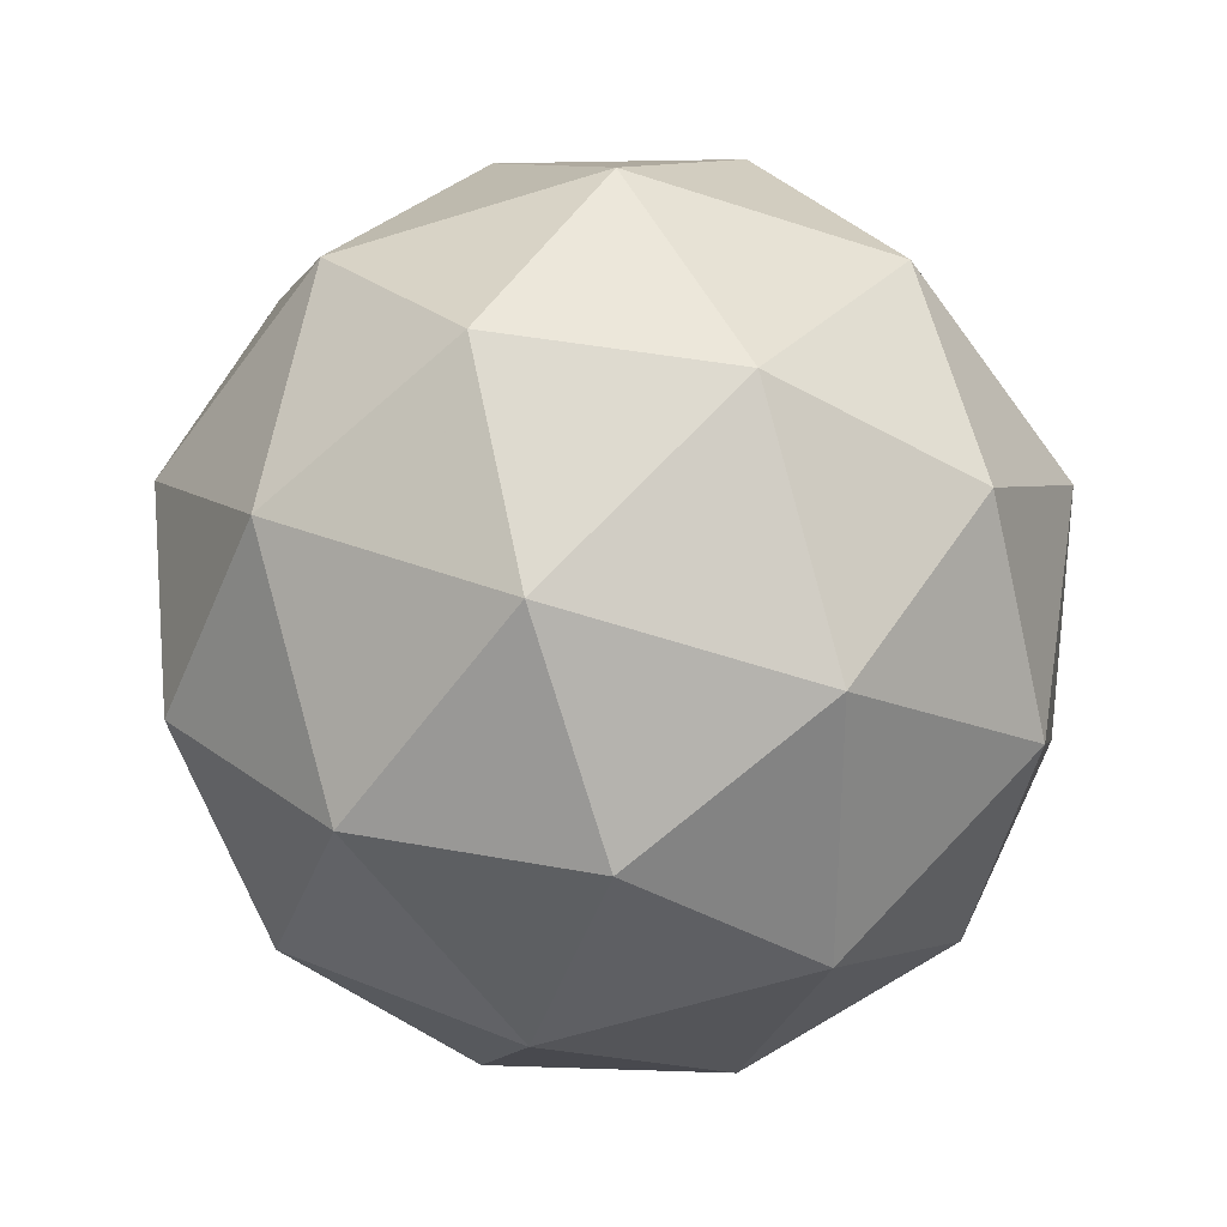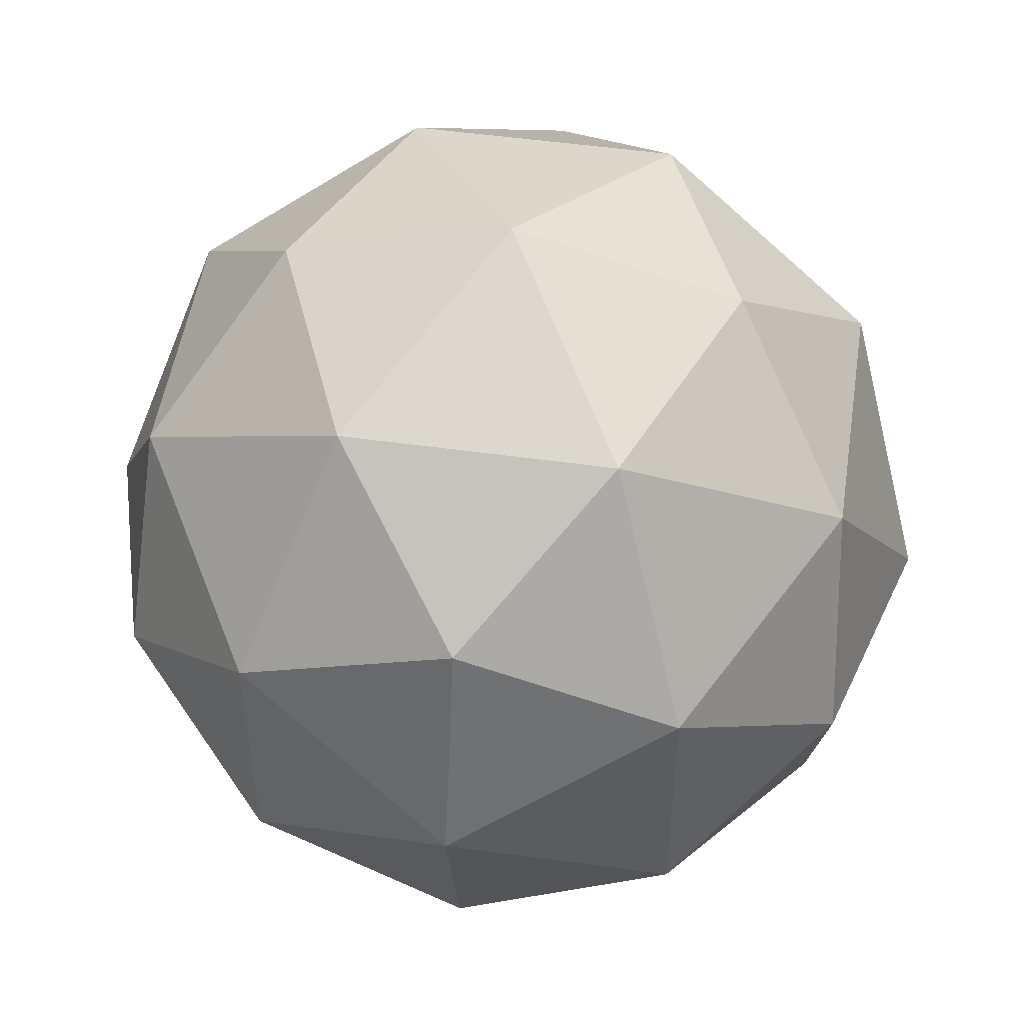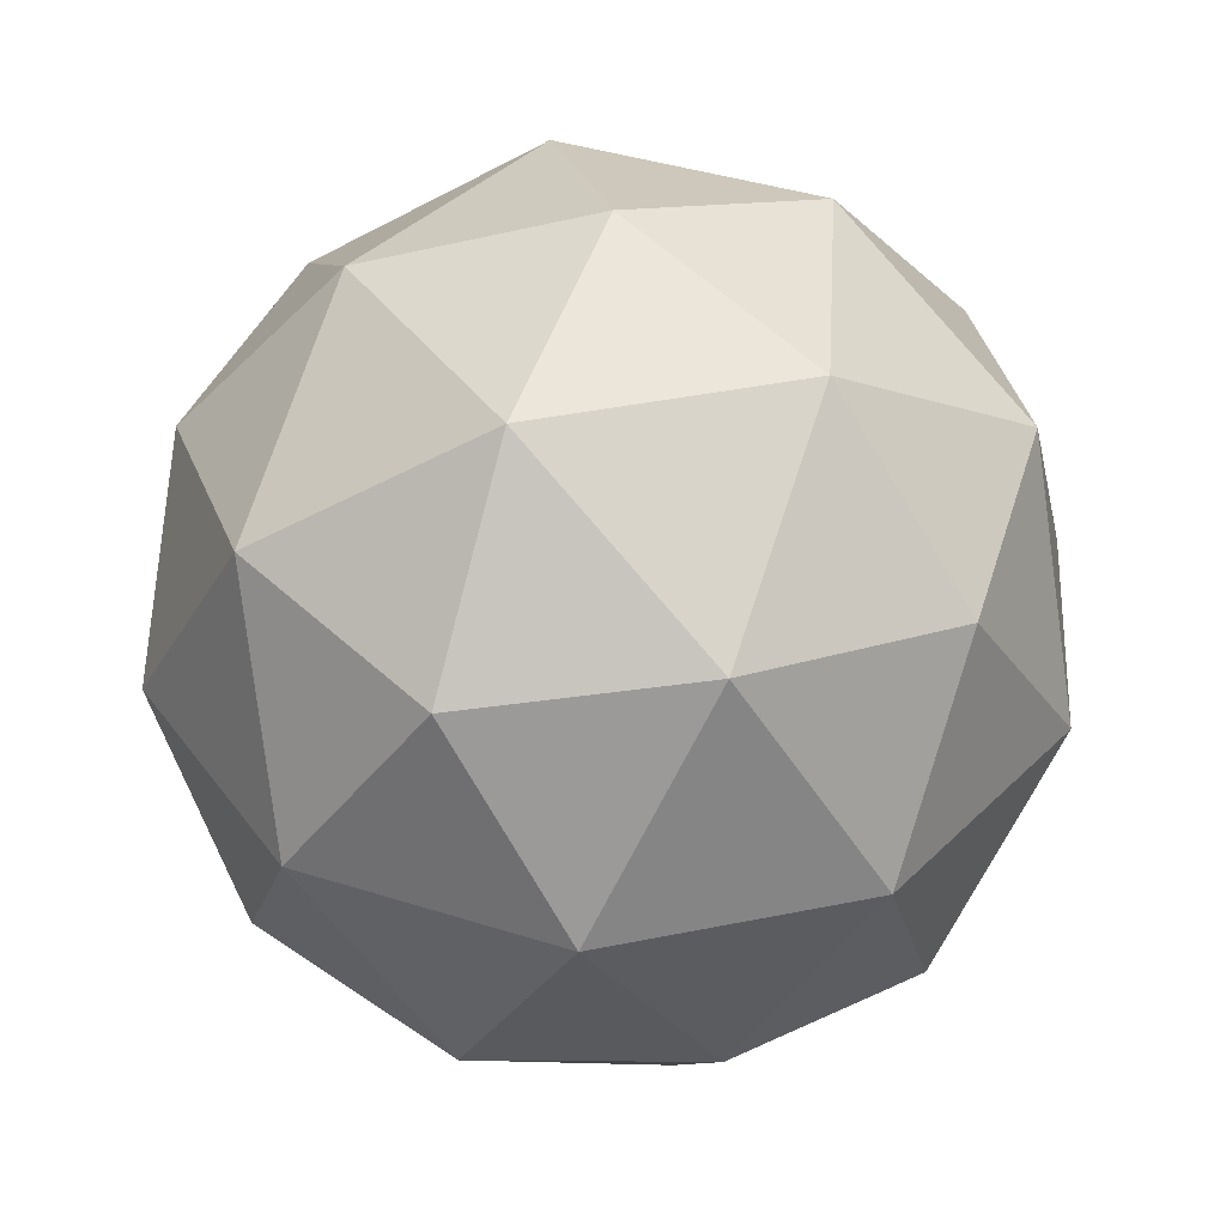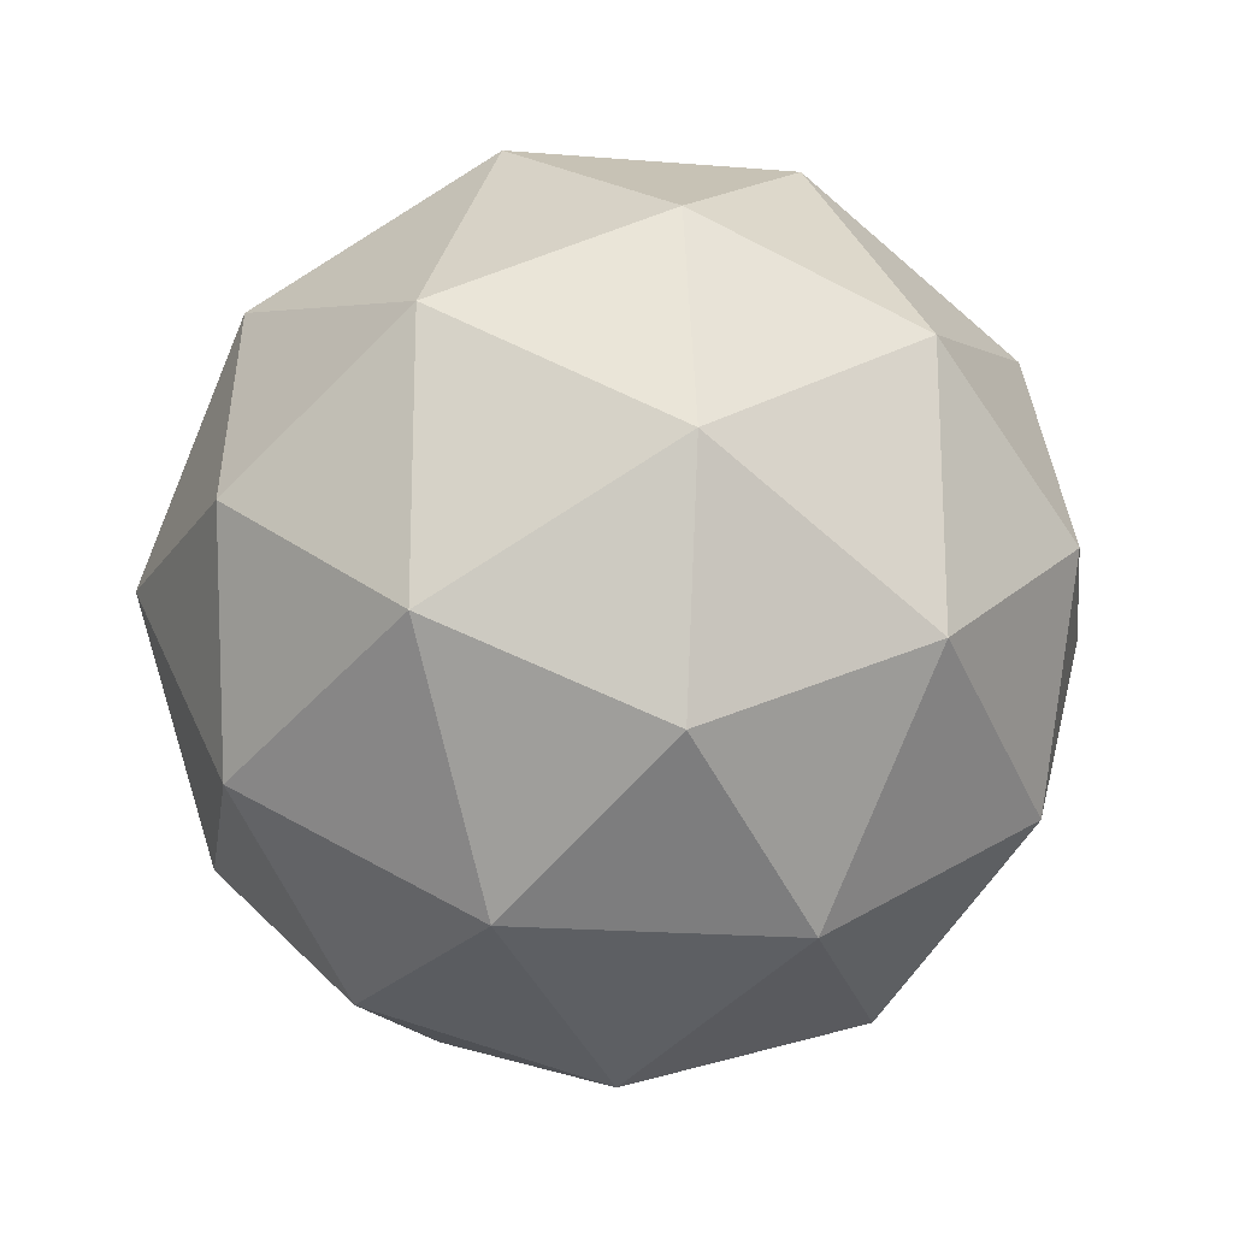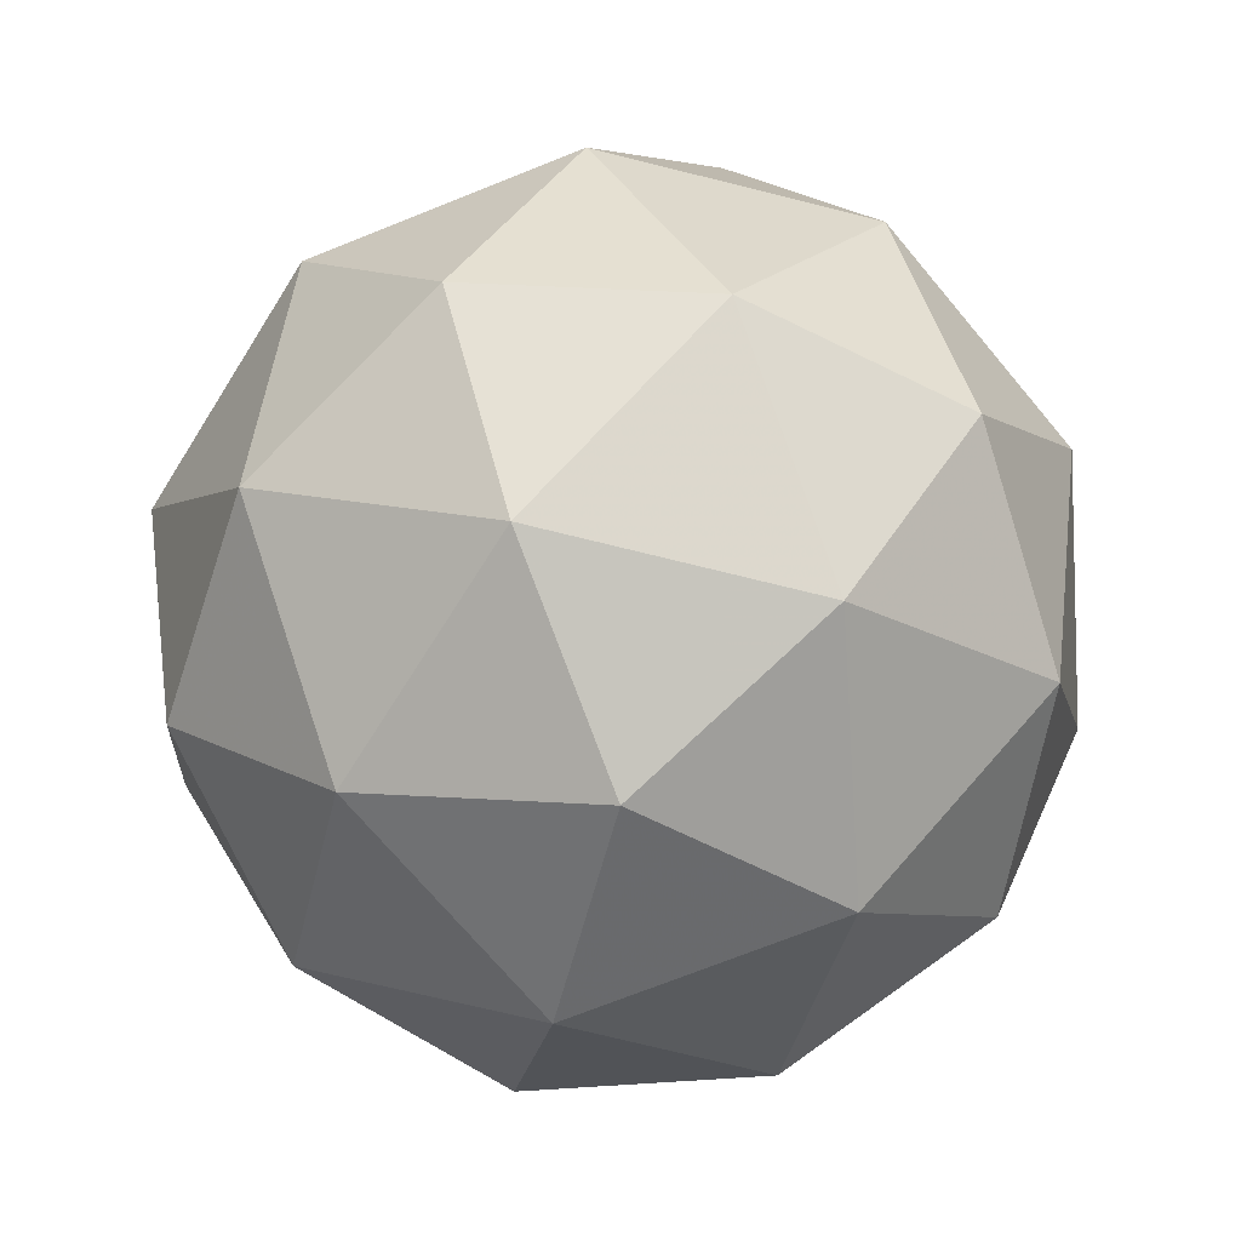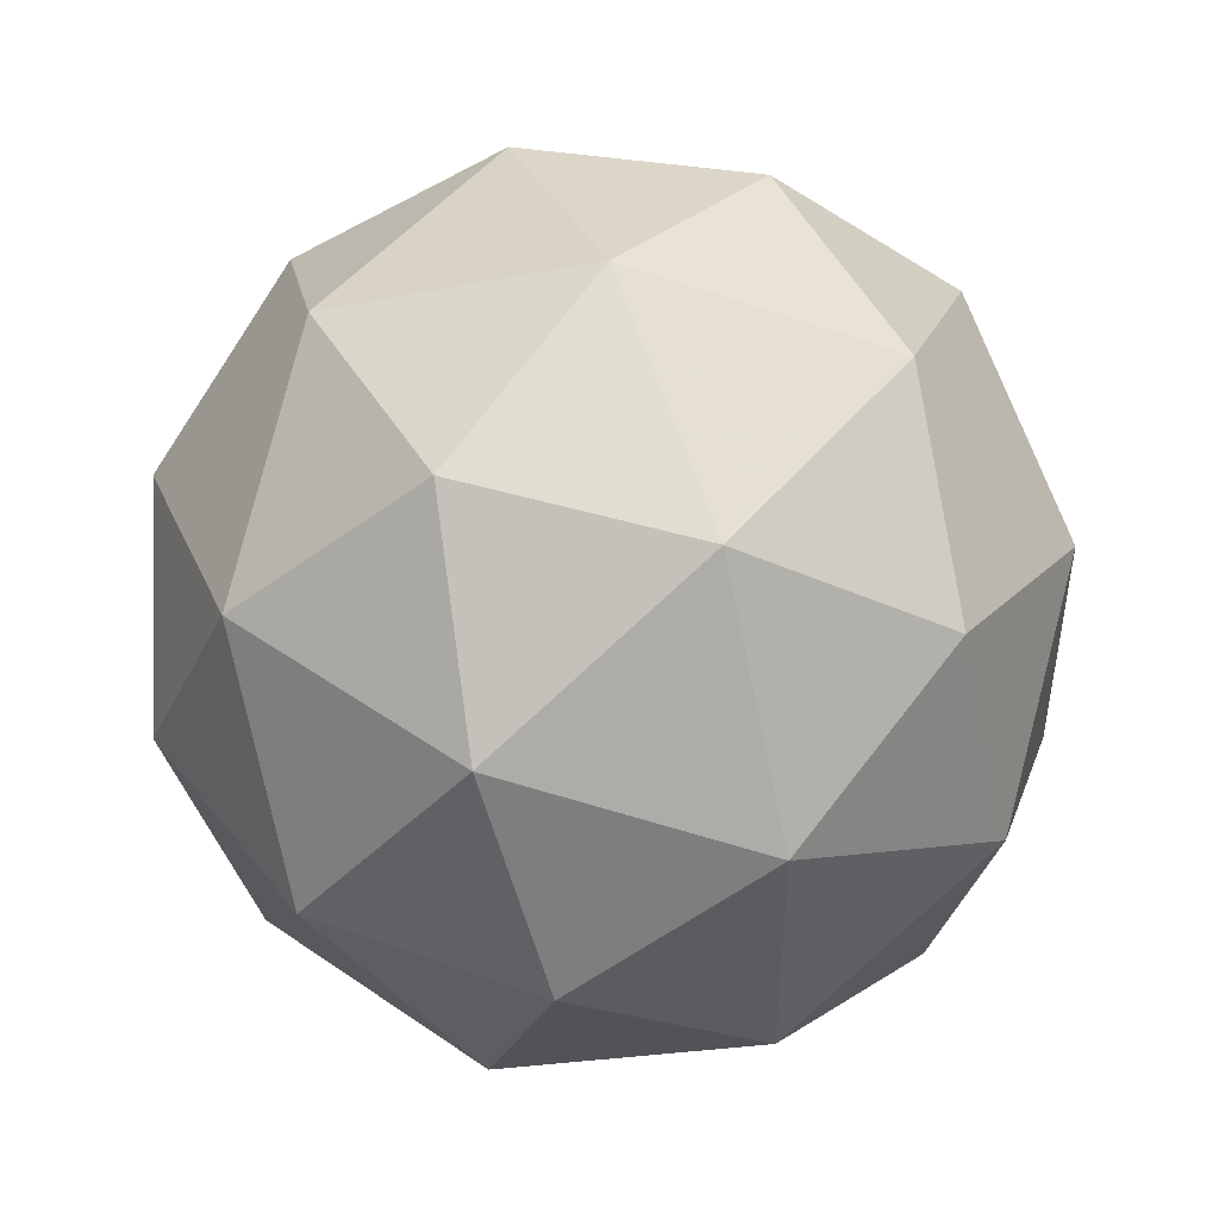
<metadata>
{"format":"obj","ext":"obj","renderer":"f3d","projection":"perspective","resolution":1024,"background":"white","views":[{"elev":-61.1,"azim":-0.3,"up":"+Y"},{"elev":50.7,"azim":67.0,"up":"+Z"},{"elev":39.5,"azim":39.7,"up":"+Y"},{"elev":-20.2,"azim":49.8,"up":"+Z"},{"elev":-70.6,"azim":3.9,"up":"+Y"},{"elev":48.9,"azim":-174.0,"up":"+Z"}]}
</metadata>
<code>
g RIVR-i11-g165-s1944
v -3827 -4525 3632
v -3737 -4494 3696
v -3861 -4494 3737
v -3675 -4409 3742
v -3648 -4425 3632
v -3937 -4494 3632
v -3861 -4494 3527
v -3737 -4494 3567
v -3627 -4315 3696
v -3885 -4409 3810
v -3772 -4425 3801
v -3827 -4315 3842
v -4015 -4409 3632
v -3971 -4425 3737
v -4026 -4315 3696
v -3885 -4409 3453
v -3971 -4425 3527
v -3950 -4315 3462
v -3675 -4409 3521
v -3772 -4425 3462
v -3703 -4315 3462
v -3703 -4315 3801
v -3950 -4315 3801
v -4026 -4315 3567
v -3827 -4315 3422
v -3627 -4315 3567
v -3769 -4221 3810
v -3682 -4205 3737
v -3793 -4136 3737
v -3979 -4221 3742
v -3882 -4205 3801
v -3916 -4136 3696
v -3979 -4221 3521
v -4005 -4205 3632
v -3916 -4136 3567
v -3769 -4221 3453
v -3882 -4205 3462
v -3793 -4136 3527
v -3639 -4221 3632
v -3682 -4205 3527
v -3716 -4136 3632
v -3827 -4105 3632
f 1 2 3
f 4 2 5
f 1 3 6
f 1 6 7
f 1 7 8
f 4 5 9
f 10 11 12
f 13 14 15
f 16 17 18
f 19 20 21
f 4 9 22
f 10 12 23
f 13 15 24
f 16 18 25
f 19 21 26
f 27 28 29
f 30 31 32
f 33 34 35
f 36 37 38
f 39 40 41
f 41 38 42
f 41 40 38
f 40 36 38
f 38 35 42
f 38 37 35
f 37 33 35
f 35 32 42
f 35 34 32
f 34 30 32
f 32 29 42
f 32 31 29
f 31 27 29
f 29 41 42
f 29 28 41
f 28 39 41
f 26 40 39
f 26 21 40
f 21 36 40
f 25 37 36
f 25 18 37
f 18 33 37
f 24 34 33
f 24 15 34
f 15 30 34
f 23 31 30
f 23 12 31
f 12 27 31
f 22 28 27
f 22 9 28
f 9 39 28
f 21 25 36
f 21 20 25
f 20 16 25
f 18 24 33
f 18 17 24
f 17 13 24
f 15 23 30
f 15 14 23
f 14 10 23
f 12 22 27
f 12 11 22
f 11 4 22
f 9 26 39
f 9 5 26
f 5 19 26
f 8 20 19
f 8 7 20
f 7 16 20
f 7 17 16
f 7 6 17
f 6 13 17
f 6 14 13
f 6 3 14
f 3 10 14
f 5 8 19
f 5 2 8
f 2 1 8
f 3 11 10
f 3 2 11
f 2 4 11
f 2 4 11

</code>
